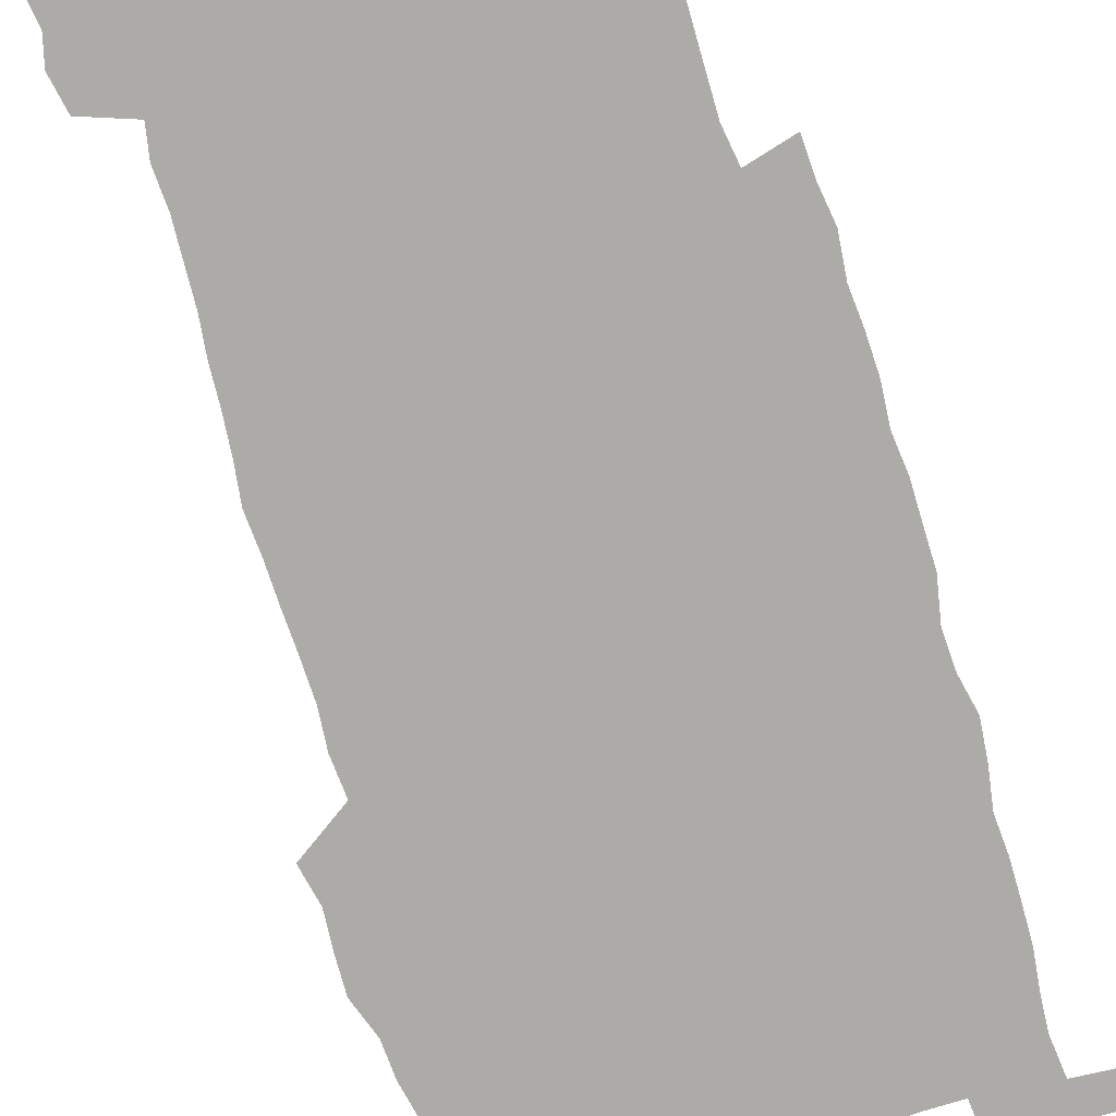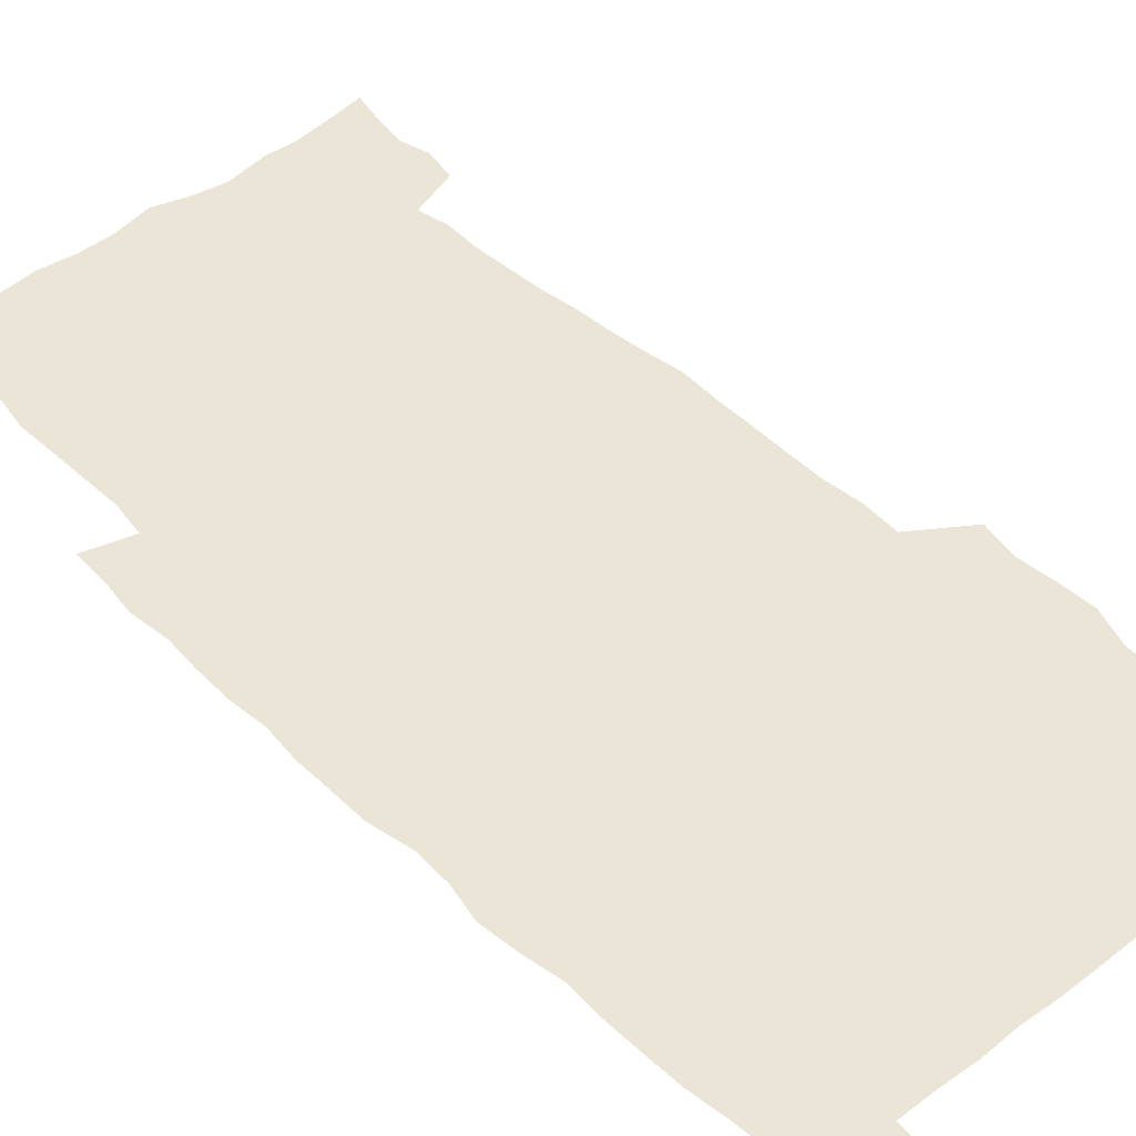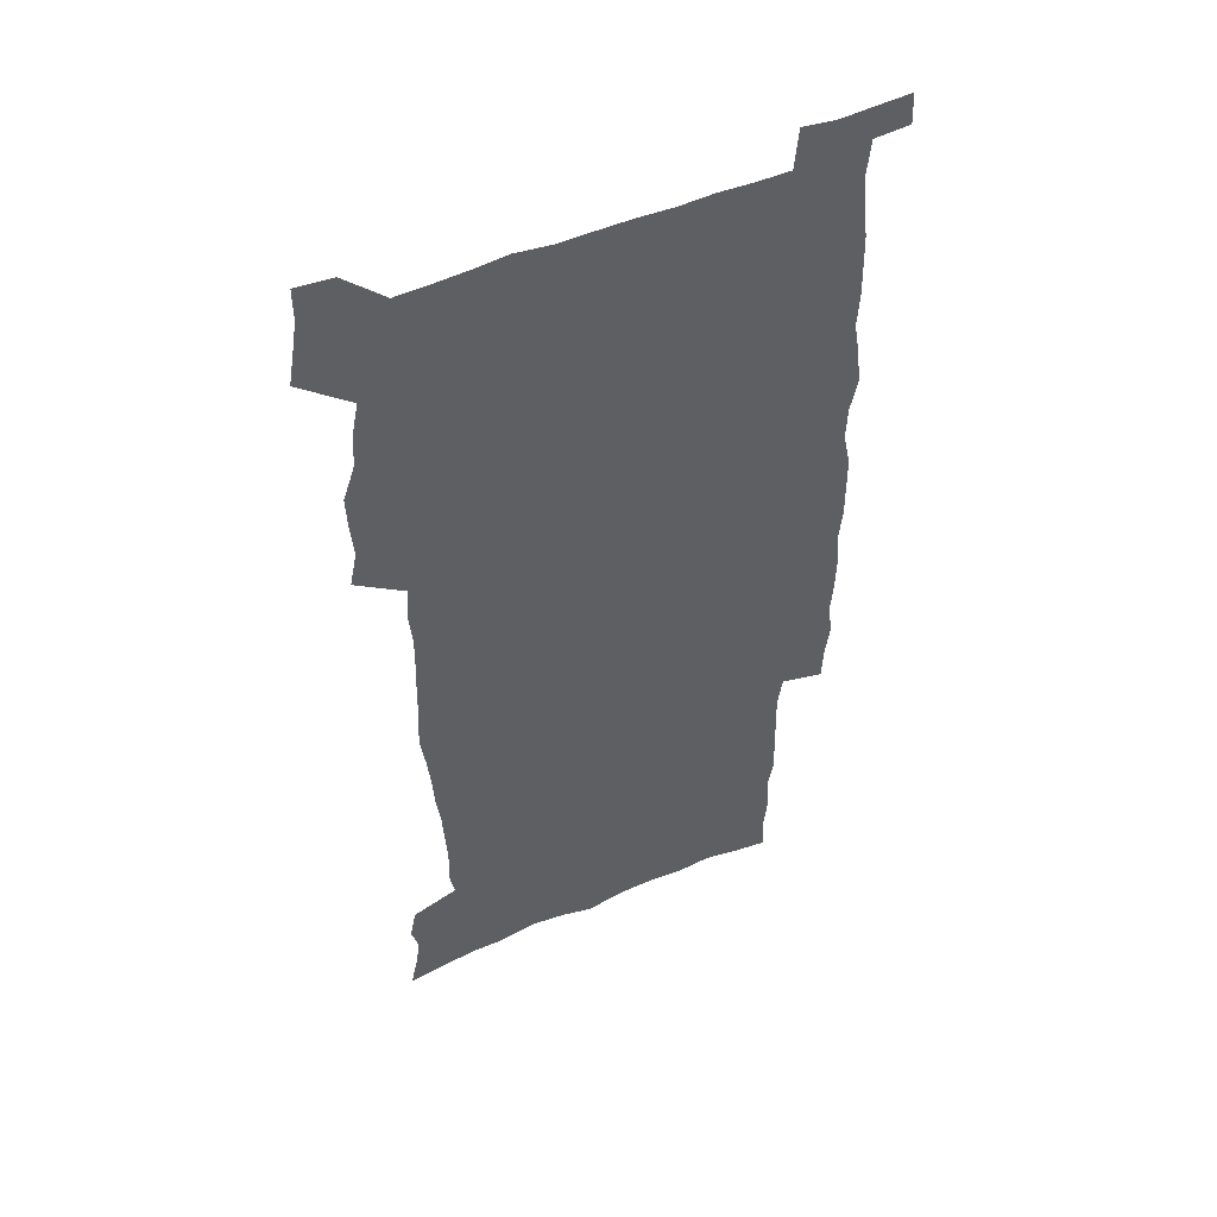
<metadata>
{"format":"obj","ext":"obj","renderer":"f3d","projection":"perspective","resolution":1024,"background":"white","views":[{"elev":-76.3,"azim":17.3,"up":"+Z"},{"elev":44.1,"azim":138.5,"up":"+Z"},{"elev":50.8,"azim":-24.9,"up":"+Y"}]}
</metadata>
<code>
v 443 558.3 0
v 445.4 572.4 0
v 447.6 586.4 0
v 447.7 600.8 0
v 459.6 157.5 0
v 462.8 172.3 0
v 464.8 186.2 0
v 461.8 197.5 0
v 464.5 212 0
v 455 448.3 0
v 458.1 464.2 0
v 456.9 479.5 0
v 456.3 494.7 0
v 461.6 510.5 0
v 462.4 525.4 0
v 465.3 540.3 0
v 463.9 555.7 0
v 464.6 570.1 0
v 464.6 584.7 0
v 463.5 599.7 0
v 475.4 160.3 0
v 479.6 176.1 0
v 483.2 191.2 0
v 480.4 202.7 0
v 484.6 219.3 0
v 482.2 231.7 0
v 482.9 247.3 0
v 482.1 262.1 0
v 481.2 277.3 0
v 479.4 292 0
v 478.5 307.4 0
v 477 322.5 0
v 474.9 337.6 0
v 475.8 354 0
v 476.1 370.2 0
v 476.7 386.3 0
v 476.9 402.3 0
v 475.5 417.8 0
v 476.5 433.7 0
v 475 449.1 0
v 477.3 464.7 0
v 475.2 479.9 0
v 478.7 495.2 0
v 479.9 510 0
v 479.2 524.7 0
v 482.5 539.3 0
v 481.1 554.4 0
v 480.5 569.2 0
v 480.8 583.4 0
v 490.9 162.6 0
v 494.6 178.5 0
v 495.3 191.9 0
v 497.1 207 0
v 499.9 223.5 0
v 497.7 236.3 0
v 500.2 253.1 0
v 499.4 267.6 0
v 499.6 283.1 0
v 499 297.9 0
v 497.2 312.3 0
v 496 327.3 0
v 495.6 342.7 0
v 494.7 357.9 0
v 495.8 374 0
v 496 389.4 0
v 495.2 404.4 0
v 495.3 419.7 0
v 494.9 434.9 0
v 494.1 450 0
v 495.4 465.3 0
v 496.3 480.3 0
v 496 495 0
v 497.6 509.7 0
v 497.6 524.2 0
v 498.3 538.6 0
v 499.1 552.6 0
v 496.8 568.3 0
v 495.3 583.9 0
v 504.9 162.3 0
v 508.6 179 0
v 509.5 193.3 0
v 515.8 214.1 0
v 516.1 228.1 0
v 515.9 242.3 0
v 515.2 256.3 0
v 515.2 271.2 0
v 515.9 287 0
v 513.9 300.6 0
v 512.9 315.2 0
v 512.9 330.7 0
v 511 345 0
v 511.5 360.4 0
v 513.4 376.9 0
v 512.8 391.3 0
v 512.2 406 0
v 511.5 420.7 0
v 512.3 436 0
v 512.7 451 0
v 512.6 465.8 0
v 513.3 480.4 0
v 513.1 495 0
v 513 509.5 0
v 513.4 523.9 0
v 513.5 538.2 0
v 513.7 552.5 0
v 512.6 567.5 0
v 509.9 584.8 0
v 522.2 165.4 0
v 524.1 180.9 0
v 527.5 199.4 0
v 529.9 216.4 0
v 529.7 229.5 0
v 531.7 246.2 0
v 530 258.9 0
v 530.1 273.9 0
v 529.8 288.6 0
v 529.1 303.1 0
v 527.7 317.1 0
v 528.8 333.7 0
v 528.7 348.3 0
v 527.4 362.5 0
v 527.6 377.5 0
v 528.2 392.6 0
v 527.9 406.9 0
v 528 421.7 0
v 526.7 436.3 0
v 528.1 451.6 0
v 528.4 466.2 0
v 528.5 480.6 0
v 528.8 495 0
v 528.6 509.4 0
v 528.5 523.6 0
v 529.5 537.6 0
v 528.5 552.5 0
v 527.2 568.1 0
v 524.5 586.3 0
v 536.4 163.3 0
v 540 184.1 0
v 541.6 200.3 0
v 542.8 215.7 0
v 544.2 232.5 0
v 544.5 246.9 0
v 544 260.3 0
v 544.4 275 0
v 544.3 290.4 0
v 543.6 304.9 0
v 543 319.5 0
v 542.9 334.4 0
v 543 349.5 0
v 542.6 364 0
v 542.5 378.6 0
v 542.3 392.9 0
v 541.7 406.9 0
v 543.4 423 0
v 542.6 437.3 0
v 543.2 452 0
v 543.2 466.4 0
v 542.3 480.8 0
v 543.6 495.3 0
v 543.4 509.4 0
v 544.2 523.5 0
v 543.5 538.5 0
v 543.1 552.8 0
v 542.2 568 0
v 540.8 584.4 0
v 550.8 159.2 0
v 554.1 182.3 0
v 555.3 199.1 0
v 556.6 216.4 0
v 557.6 232.8 0
v 557.7 247.1 0
v 558.3 262 0
v 557.9 274.9 0
v 558.2 292.5 0
v 557.6 306 0
v 557.2 320.4 0
v 557.1 335.2 0
v 557 350 0
v 556.8 364.7 0
v 556.8 379.3 0
v 556.9 393.6 0
v 557.3 408.6 0
v 557.5 423.2 0
v 557.4 437.7 0
v 557.8 452.4 0
v 558.1 466.7 0
v 557.6 481 0
v 558.3 495.3 0
v 558 509.5 0
v 558.1 523.6 0
v 558 538.1 0
v 557.7 552.8 0
v 557.2 567.7 0
v 555.8 584.7 0
v 567.2 162.8 0
v 569 183.7 0
v 570 201.1 0
v 570.6 218.5 0
v 571 232.5 0
v 571.3 248.6 0
v 571.4 262.1 0
v 571.2 275.4 0
v 571.5 292.7 0
v 571.7 306.8 0
v 571.4 321.1 0
v 571.3 336.2 0
v 571.1 350.7 0
v 570.9 365.4 0
v 570.6 379 0
v 571.7 394.9 0
v 571.7 409.1 0
v 571.8 423.3 0
v 571.8 437.7 0
v 572 452.1 0
v 572.2 467 0
v 572.3 481.2 0
v 572.4 495.4 0
v 572.4 509.6 0
v 572.2 524.1 0
v 572.5 537.9 0
v 572 553.6 0
v 571.8 568.2 0
v 570.9 584.8 0
v 582.6 163.3 0
v 583.2 183.4 0
v 584.3 198.7 0
v 584.4 216.4 0
v 584.6 232.7 0
v 585 246.9 0
v 584.8 261.8 0
v 585 275.5 0
v 585.9 290.3 0
v 585.5 306.9 0
v 585.4 321.1 0
v 585.3 336.3 0
v 585.2 351.1 0
v 585 366 0
v 585.4 380.8 0
v 585.5 395 0
v 585.6 409.6 0
v 586.1 423.5 0
v 586.2 437.9 0
v 586.2 452.2 0
v 586.4 466.8 0
v 586.6 481.1 0
v 586.7 495.5 0
v 586.6 509.7 0
v 586.7 524 0
v 586.7 538.7 0
v 586.9 552.9 0
v 586.7 568.1 0
v 586.2 584.1 0
v 597.9 161.6 0
v 597.8 180.2 0
v 598.6 197.5 0
v 598.1 216.7 0
v 598.6 231.1 0
v 598.9 245.9 0
v 598.9 260.8 0
v 598.7 276.8 0
v 599.9 289.7 0
v 599.3 306.6 0
v 599.3 321 0
v 599.5 335.2 0
v 599.2 351.6 0
v 599.1 366.2 0
v 599.4 380.5 0
v 599.6 394.9 0
v 600.2 409.1 0
v 600.2 423.6 0
v 600.3 437.8 0
v 600.5 452.1 0
v 600.9 466.2 0
v 601.1 481.2 0
v 601 495.6 0
v 600.9 509.9 0
v 601.1 524.3 0
v 601.1 538.6 0
v 601.5 553.4 0
v 601.4 568.2 0
v 601.2 584.8 0
v 612.6 163.3 0
v 611.6 183.5 0
v 613.4 196.2 0
v 612.6 213.9 0
v 612.8 229.3 0
v 613.4 243.9 0
v 613.6 259 0
v 613.3 274.8 0
v 613.7 289.5 0
v 612.9 306.5 0
v 613.6 320.4 0
v 613.5 335.6 0
v 613.9 350.1 0
v 613.6 365.1 0
v 613.9 379.6 0
v 614.2 394.1 0
v 614.4 408.7 0
v 614.9 423.1 0
v 614.8 437.6 0
v 615.4 452 0
v 614.9 467.8 0
v 615.9 481.7 0
v 615.5 495.9 0
v 615.6 510.2 0
v 615.7 524.6 0
v 614.9 538.3 0
v 616 554 0
v 615.8 567.9 0
v 616.1 584.1 0
v 628.2 159.8 0
v 626.7 179.1 0
v 628.1 193.6 0
v 627.4 210.9 0
v 627.3 226.9 0
v 628.2 241.7 0
v 628.2 257.3 0
v 627.9 273.3 0
v 628.2 288.5 0
v 627.1 304.7 0
v 628.6 318.7 0
v 628.7 333.6 0
v 628.5 348.9 0
v 628.9 363.4 0
v 628.5 378.5 0
v 629.3 392.9 0
v 630.1 407.4 0
v 630.7 422.1 0
v 630.3 437.2 0
v 630.2 452.1 0
v 629.1 467.1 0
v 631.1 481.6 0
v 630.8 496 0
v 632 510.8 0
v 631.2 525.2 0
v 630.4 539.6 0
v 630.8 554.3 0
v 630.5 568.7 0
v 630.9 584.2 0
v 632.5 602.6 0
v 643.1 157.5 0
v 642.3 175 0
v 643.8 189.5 0
v 642.7 207.4 0
v 645.1 221.5 0
v 644.7 237.7 0
v 644.3 253.8 0
v 644 269.9 0
v 646.1 284.3 0
v 644.6 300.8 0
v 645 315.9 0
v 643.9 331.7 0
v 645.4 346.1 0
v 644.8 361.4 0
v 646.2 375.9 0
v 646.6 390.7 0
v 647.7 405.5 0
v 646.8 421 0
v 647.2 436.1 0
v 646.5 451.5 0
v 646.6 466.6 0
v 645.3 481.5 0
v 646.1 495.8 0
v 647.8 511.1 0
v 646.5 525.8 0
v 645.1 540 0
v 646.7 555.1 0
v 645.1 569.4 0
v 645.7 584.5 0
v 647.1 600.8 0
v 665.5 279.2 0
v 666 294.7 0
v 668 309.4 0
v 666.2 325.9 0
v 667.3 340.9 0
v 667.6 356.3 0
v 666.3 372.3 0
v 667.8 387.2 0
v 667.7 402.6 0
v 667.6 418 0
v 664.2 435.1 0
v 664.9 450.1 0
v 667.9 465.1 0
v 666.2 480.7 0
v 663.6 496.2 0
v 664.5 511.4 0
v 664.2 526.4 0
v 663.8 541.4 0
v 661.9 556.2 0
v 660.7 570.7 0
v 662.3 587.1 0
v 662.2 601.8 0
v 677.7 588.2 0
v 677.1 602.5 0
f 16 17 1
f 1 17 2
f 17 18 2
f 2 18 3
f 18 19 3
f 3 19 4
f 19 20 4
f 5 21 6
f 21 22 6
f 6 22 7
f 22 23 7
f 7 23 8
f 23 24 8
f 8 24 9
f 24 25 9
f 39 40 10
f 10 40 11
f 40 41 11
f 11 41 12
f 41 42 12
f 12 42 13
f 42 43 13
f 13 43 14
f 43 44 14
f 14 44 15
f 44 45 15
f 15 45 16
f 45 46 16
f 16 46 17
f 46 47 17
f 17 47 18
f 47 48 18
f 18 48 19
f 48 49 19
f 19 49 20
f 21 50 22
f 50 51 22
f 22 51 23
f 51 52 23
f 23 52 24
f 52 53 24
f 24 53 25
f 53 54 25
f 25 54 26
f 54 55 26
f 26 55 27
f 55 56 27
f 27 56 28
f 56 57 28
f 28 57 29
f 57 58 29
f 29 58 30
f 58 59 30
f 30 59 31
f 59 60 31
f 31 60 32
f 60 61 32
f 32 61 33
f 61 62 33
f 33 62 34
f 62 63 34
f 34 63 35
f 63 64 35
f 35 64 36
f 64 65 36
f 36 65 37
f 65 66 37
f 37 66 38
f 66 67 38
f 38 67 39
f 67 68 39
f 39 68 40
f 68 69 40
f 40 69 41
f 69 70 41
f 41 70 42
f 70 71 42
f 42 71 43
f 71 72 43
f 43 72 44
f 72 73 44
f 44 73 45
f 73 74 45
f 45 74 46
f 74 75 46
f 46 75 47
f 75 76 47
f 47 76 48
f 76 77 48
f 48 77 49
f 77 78 49
f 50 79 51
f 79 80 51
f 51 80 52
f 80 81 52
f 52 81 53
f 81 82 53
f 53 82 54
f 82 83 54
f 54 83 55
f 83 84 55
f 55 84 56
f 84 85 56
f 56 85 57
f 85 86 57
f 57 86 58
f 86 87 58
f 58 87 59
f 87 88 59
f 59 88 60
f 88 89 60
f 60 89 61
f 89 90 61
f 61 90 62
f 90 91 62
f 62 91 63
f 91 92 63
f 63 92 64
f 92 93 64
f 64 93 65
f 93 94 65
f 65 94 66
f 94 95 66
f 66 95 67
f 95 96 67
f 67 96 68
f 96 97 68
f 68 97 69
f 97 98 69
f 69 98 70
f 98 99 70
f 70 99 71
f 99 100 71
f 71 100 72
f 100 101 72
f 72 101 73
f 101 102 73
f 73 102 74
f 102 103 74
f 74 103 75
f 103 104 75
f 75 104 76
f 104 105 76
f 76 105 77
f 105 106 77
f 77 106 78
f 106 107 78
f 79 108 80
f 108 109 80
f 80 109 81
f 109 110 81
f 81 110 82
f 110 111 82
f 82 111 83
f 111 112 83
f 83 112 84
f 112 113 84
f 84 113 85
f 113 114 85
f 85 114 86
f 114 115 86
f 86 115 87
f 115 116 87
f 87 116 88
f 116 117 88
f 88 117 89
f 117 118 89
f 89 118 90
f 118 119 90
f 90 119 91
f 119 120 91
f 91 120 92
f 120 121 92
f 92 121 93
f 121 122 93
f 93 122 94
f 122 123 94
f 94 123 95
f 123 124 95
f 95 124 96
f 124 125 96
f 96 125 97
f 125 126 97
f 97 126 98
f 126 127 98
f 98 127 99
f 127 128 99
f 99 128 100
f 128 129 100
f 100 129 101
f 129 130 101
f 101 130 102
f 130 131 102
f 102 131 103
f 131 132 103
f 103 132 104
f 132 133 104
f 104 133 105
f 133 134 105
f 105 134 106
f 134 135 106
f 106 135 107
f 135 136 107
f 108 137 109
f 137 138 109
f 109 138 110
f 138 139 110
f 110 139 111
f 139 140 111
f 111 140 112
f 140 141 112
f 112 141 113
f 141 142 113
f 113 142 114
f 142 143 114
f 114 143 115
f 143 144 115
f 115 144 116
f 144 145 116
f 116 145 117
f 145 146 117
f 117 146 118
f 146 147 118
f 118 147 119
f 147 148 119
f 119 148 120
f 148 149 120
f 120 149 121
f 149 150 121
f 121 150 122
f 150 151 122
f 122 151 123
f 151 152 123
f 123 152 124
f 152 153 124
f 124 153 125
f 153 154 125
f 125 154 126
f 154 155 126
f 126 155 127
f 155 156 127
f 127 156 128
f 156 157 128
f 128 157 129
f 157 158 129
f 129 158 130
f 158 159 130
f 130 159 131
f 159 160 131
f 131 160 132
f 160 161 132
f 132 161 133
f 161 162 133
f 133 162 134
f 162 163 134
f 134 163 135
f 163 164 135
f 135 164 136
f 164 165 136
f 137 166 138
f 166 167 138
f 138 167 139
f 167 168 139
f 139 168 140
f 168 169 140
f 140 169 141
f 169 170 141
f 141 170 142
f 170 171 142
f 142 171 143
f 171 172 143
f 143 172 144
f 172 173 144
f 144 173 145
f 173 174 145
f 145 174 146
f 174 175 146
f 146 175 147
f 175 176 147
f 147 176 148
f 176 177 148
f 148 177 149
f 177 178 149
f 149 178 150
f 178 179 150
f 150 179 151
f 179 180 151
f 151 180 152
f 180 181 152
f 152 181 153
f 181 182 153
f 153 182 154
f 182 183 154
f 154 183 155
f 183 184 155
f 155 184 156
f 184 185 156
f 156 185 157
f 185 186 157
f 157 186 158
f 186 187 158
f 158 187 159
f 187 188 159
f 159 188 160
f 188 189 160
f 160 189 161
f 189 190 161
f 161 190 162
f 190 191 162
f 162 191 163
f 191 192 163
f 163 192 164
f 192 193 164
f 164 193 165
f 193 194 165
f 166 195 167
f 195 196 167
f 167 196 168
f 196 197 168
f 168 197 169
f 197 198 169
f 169 198 170
f 198 199 170
f 170 199 171
f 199 200 171
f 171 200 172
f 200 201 172
f 172 201 173
f 201 202 173
f 173 202 174
f 202 203 174
f 174 203 175
f 203 204 175
f 175 204 176
f 204 205 176
f 176 205 177
f 205 206 177
f 177 206 178
f 206 207 178
f 178 207 179
f 207 208 179
f 179 208 180
f 208 209 180
f 180 209 181
f 209 210 181
f 181 210 182
f 210 211 182
f 182 211 183
f 211 212 183
f 183 212 184
f 212 213 184
f 184 213 185
f 213 214 185
f 185 214 186
f 214 215 186
f 186 215 187
f 215 216 187
f 187 216 188
f 216 217 188
f 188 217 189
f 217 218 189
f 189 218 190
f 218 219 190
f 190 219 191
f 219 220 191
f 191 220 192
f 220 221 192
f 192 221 193
f 221 222 193
f 193 222 194
f 222 223 194
f 195 224 196
f 224 225 196
f 196 225 197
f 225 226 197
f 197 226 198
f 226 227 198
f 198 227 199
f 227 228 199
f 199 228 200
f 228 229 200
f 200 229 201
f 229 230 201
f 201 230 202
f 230 231 202
f 202 231 203
f 231 232 203
f 203 232 204
f 232 233 204
f 204 233 205
f 233 234 205
f 205 234 206
f 234 235 206
f 206 235 207
f 235 236 207
f 207 236 208
f 236 237 208
f 208 237 209
f 237 238 209
f 209 238 210
f 238 239 210
f 210 239 211
f 239 240 211
f 211 240 212
f 240 241 212
f 212 241 213
f 241 242 213
f 213 242 214
f 242 243 214
f 214 243 215
f 243 244 215
f 215 244 216
f 244 245 216
f 216 245 217
f 245 246 217
f 217 246 218
f 246 247 218
f 218 247 219
f 247 248 219
f 219 248 220
f 248 249 220
f 220 249 221
f 249 250 221
f 221 250 222
f 250 251 222
f 222 251 223
f 251 252 223
f 224 253 225
f 253 254 225
f 225 254 226
f 254 255 226
f 226 255 227
f 255 256 227
f 227 256 228
f 256 257 228
f 228 257 229
f 257 258 229
f 229 258 230
f 258 259 230
f 230 259 231
f 259 260 231
f 231 260 232
f 260 261 232
f 232 261 233
f 261 262 233
f 233 262 234
f 262 263 234
f 234 263 235
f 263 264 235
f 235 264 236
f 264 265 236
f 236 265 237
f 265 266 237
f 237 266 238
f 266 267 238
f 238 267 239
f 267 268 239
f 239 268 240
f 268 269 240
f 240 269 241
f 269 270 241
f 241 270 242
f 270 271 242
f 242 271 243
f 271 272 243
f 243 272 244
f 272 273 244
f 244 273 245
f 273 274 245
f 245 274 246
f 274 275 246
f 246 275 247
f 275 276 247
f 247 276 248
f 276 277 248
f 248 277 249
f 277 278 249
f 249 278 250
f 278 279 250
f 250 279 251
f 279 280 251
f 251 280 252
f 280 281 252
f 253 282 254
f 282 283 254
f 254 283 255
f 283 284 255
f 255 284 256
f 284 285 256
f 256 285 257
f 285 286 257
f 257 286 258
f 286 287 258
f 258 287 259
f 287 288 259
f 259 288 260
f 288 289 260
f 260 289 261
f 289 290 261
f 261 290 262
f 290 291 262
f 262 291 263
f 291 292 263
f 263 292 264
f 292 293 264
f 264 293 265
f 293 294 265
f 265 294 266
f 294 295 266
f 266 295 267
f 295 296 267
f 267 296 268
f 296 297 268
f 268 297 269
f 297 298 269
f 269 298 270
f 298 299 270
f 270 299 271
f 299 300 271
f 271 300 272
f 300 301 272
f 272 301 273
f 301 302 273
f 273 302 274
f 302 303 274
f 274 303 275
f 303 304 275
f 275 304 276
f 304 305 276
f 276 305 277
f 305 306 277
f 277 306 278
f 306 307 278
f 278 307 279
f 307 308 279
f 279 308 280
f 308 309 280
f 280 309 281
f 309 310 281
f 282 311 283
f 311 312 283
f 283 312 284
f 312 313 284
f 284 313 285
f 313 314 285
f 285 314 286
f 314 315 286
f 286 315 287
f 315 316 287
f 287 316 288
f 316 317 288
f 288 317 289
f 317 318 289
f 289 318 290
f 318 319 290
f 290 319 291
f 319 320 291
f 291 320 292
f 320 321 292
f 292 321 293
f 321 322 293
f 293 322 294
f 322 323 294
f 294 323 295
f 323 324 295
f 295 324 296
f 324 325 296
f 296 325 297
f 325 326 297
f 297 326 298
f 326 327 298
f 298 327 299
f 327 328 299
f 299 328 300
f 328 329 300
f 300 329 301
f 329 330 301
f 301 330 302
f 330 331 302
f 302 331 303
f 331 332 303
f 303 332 304
f 332 333 304
f 304 333 305
f 333 334 305
f 305 334 306
f 334 335 306
f 306 335 307
f 335 336 307
f 307 336 308
f 336 337 308
f 308 337 309
f 337 338 309
f 309 338 310
f 338 339 310
f 311 341 312
f 341 342 312
f 312 342 313
f 342 343 313
f 313 343 314
f 343 344 314
f 314 344 315
f 344 345 315
f 315 345 316
f 345 346 316
f 316 346 317
f 346 347 317
f 317 347 318
f 347 348 318
f 318 348 319
f 348 349 319
f 319 349 320
f 349 350 320
f 320 350 321
f 350 351 321
f 321 351 322
f 351 352 322
f 322 352 323
f 352 353 323
f 323 353 324
f 353 354 324
f 324 354 325
f 354 355 325
f 325 355 326
f 355 356 326
f 326 356 327
f 356 357 327
f 327 357 328
f 357 358 328
f 328 358 329
f 358 359 329
f 329 359 330
f 359 360 330
f 330 360 331
f 360 361 331
f 331 361 332
f 361 362 332
f 332 362 333
f 362 363 333
f 333 363 334
f 363 364 334
f 334 364 335
f 364 365 335
f 335 365 336
f 365 366 336
f 336 366 337
f 366 367 337
f 337 367 338
f 367 368 338
f 338 368 339
f 368 369 339
f 339 369 340
f 369 370 340
f 349 371 350
f 371 372 350
f 350 372 351
f 372 373 351
f 351 373 352
f 373 374 352
f 352 374 353
f 374 375 353
f 353 375 354
f 375 376 354
f 354 376 355
f 376 377 355
f 355 377 356
f 377 378 356
f 356 378 357
f 378 379 357
f 357 379 358
f 379 380 358
f 358 380 359
f 380 381 359
f 359 381 360
f 381 382 360
f 360 382 361
f 382 383 361
f 361 383 362
f 383 384 362
f 362 384 363
f 384 385 363
f 363 385 364
f 385 386 364
f 364 386 365
f 386 387 365
f 365 387 366
f 387 388 366
f 366 388 367
f 388 389 367
f 367 389 368
f 389 390 368
f 368 390 369
f 390 391 369
f 369 391 370
f 391 392 370
f 391 393 392
f 393 394 392

</code>
